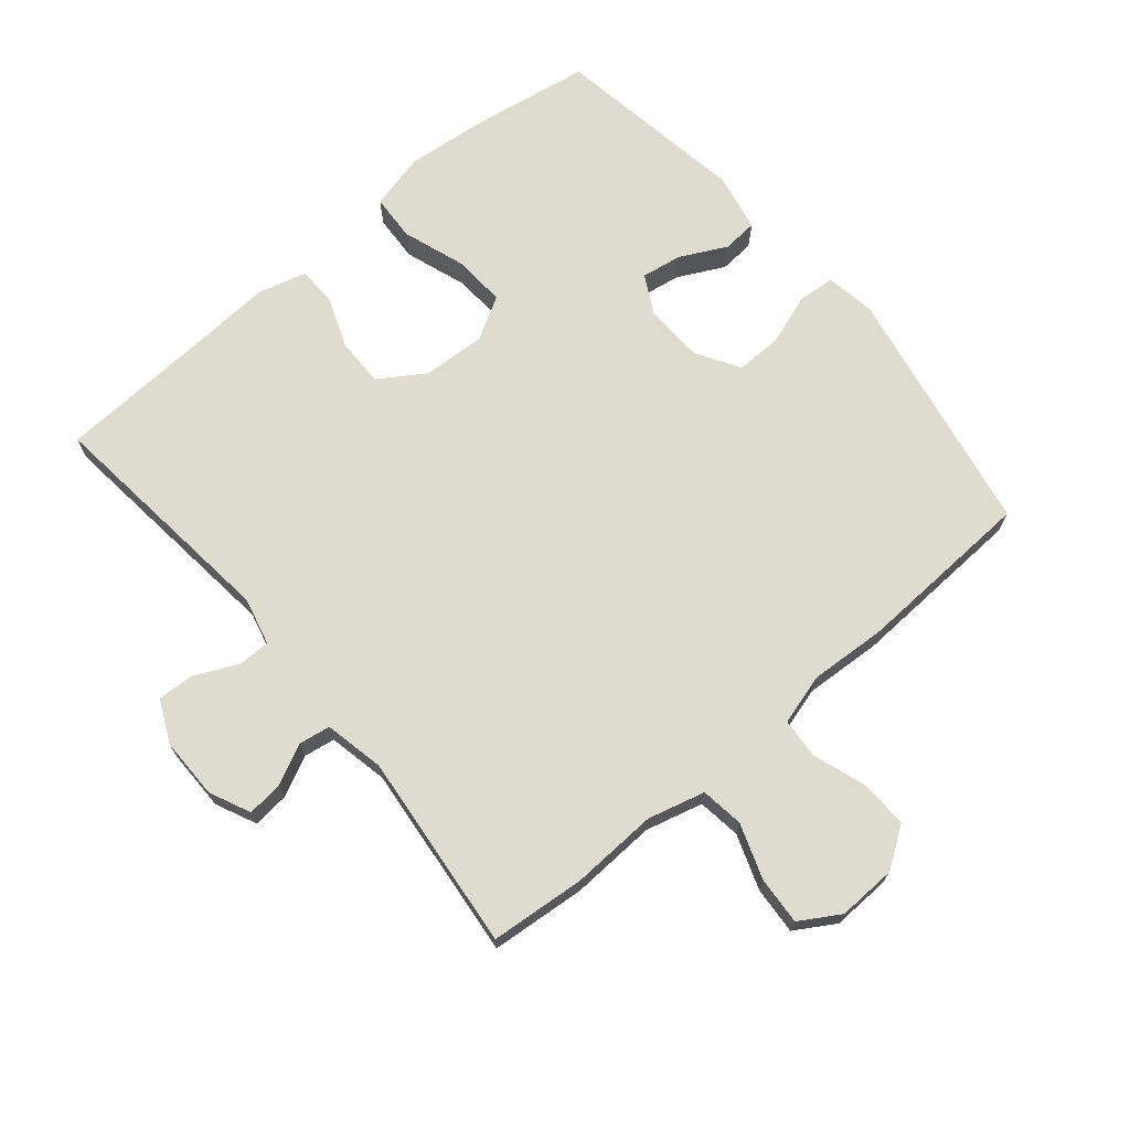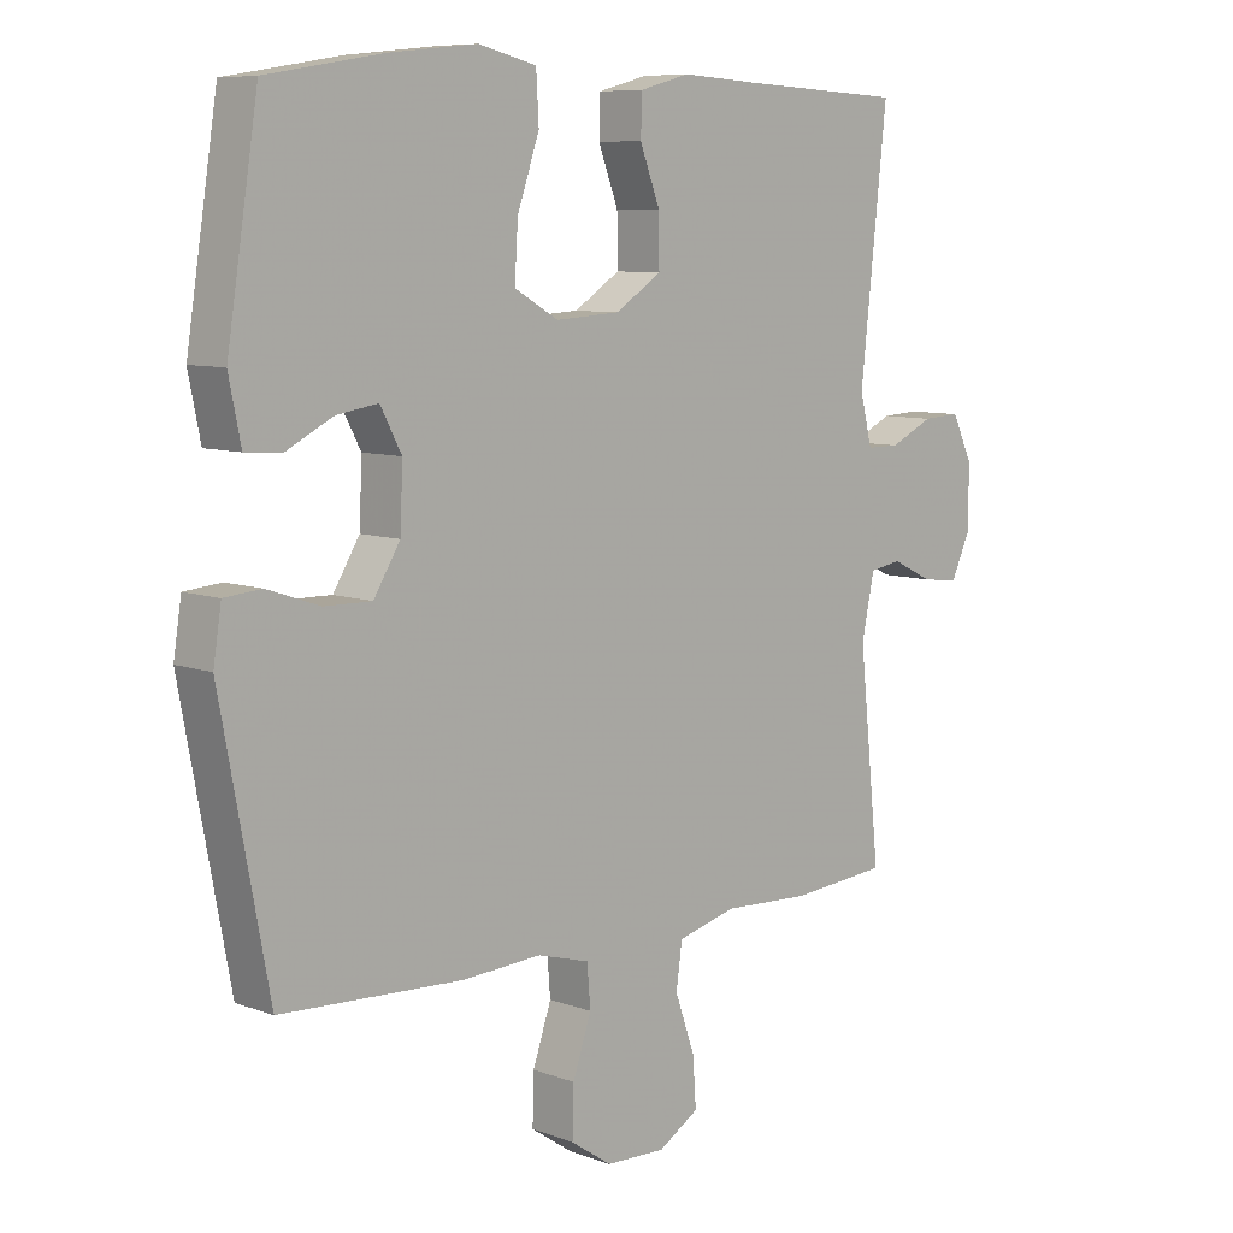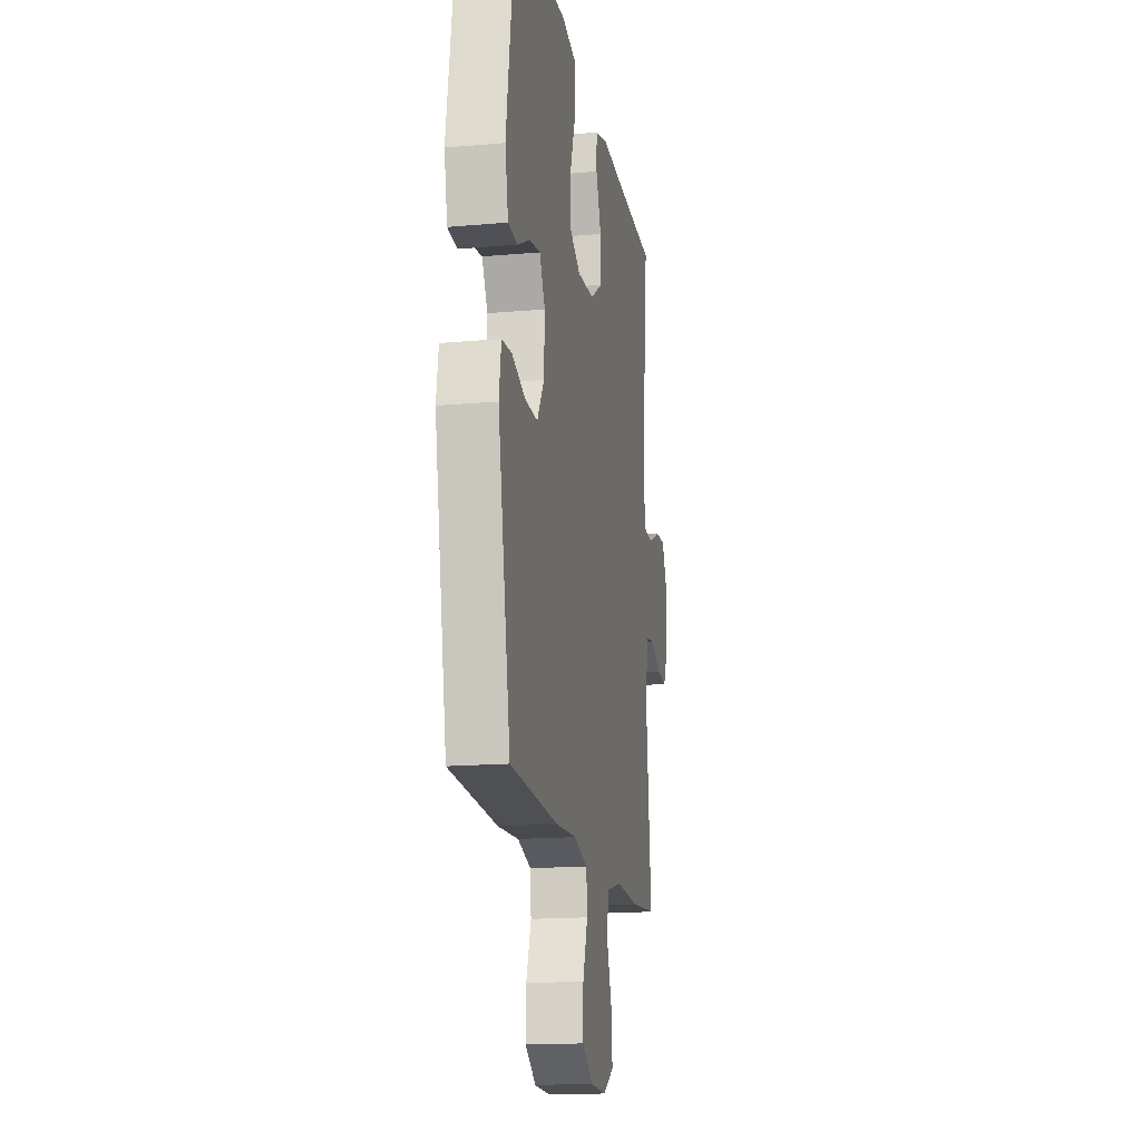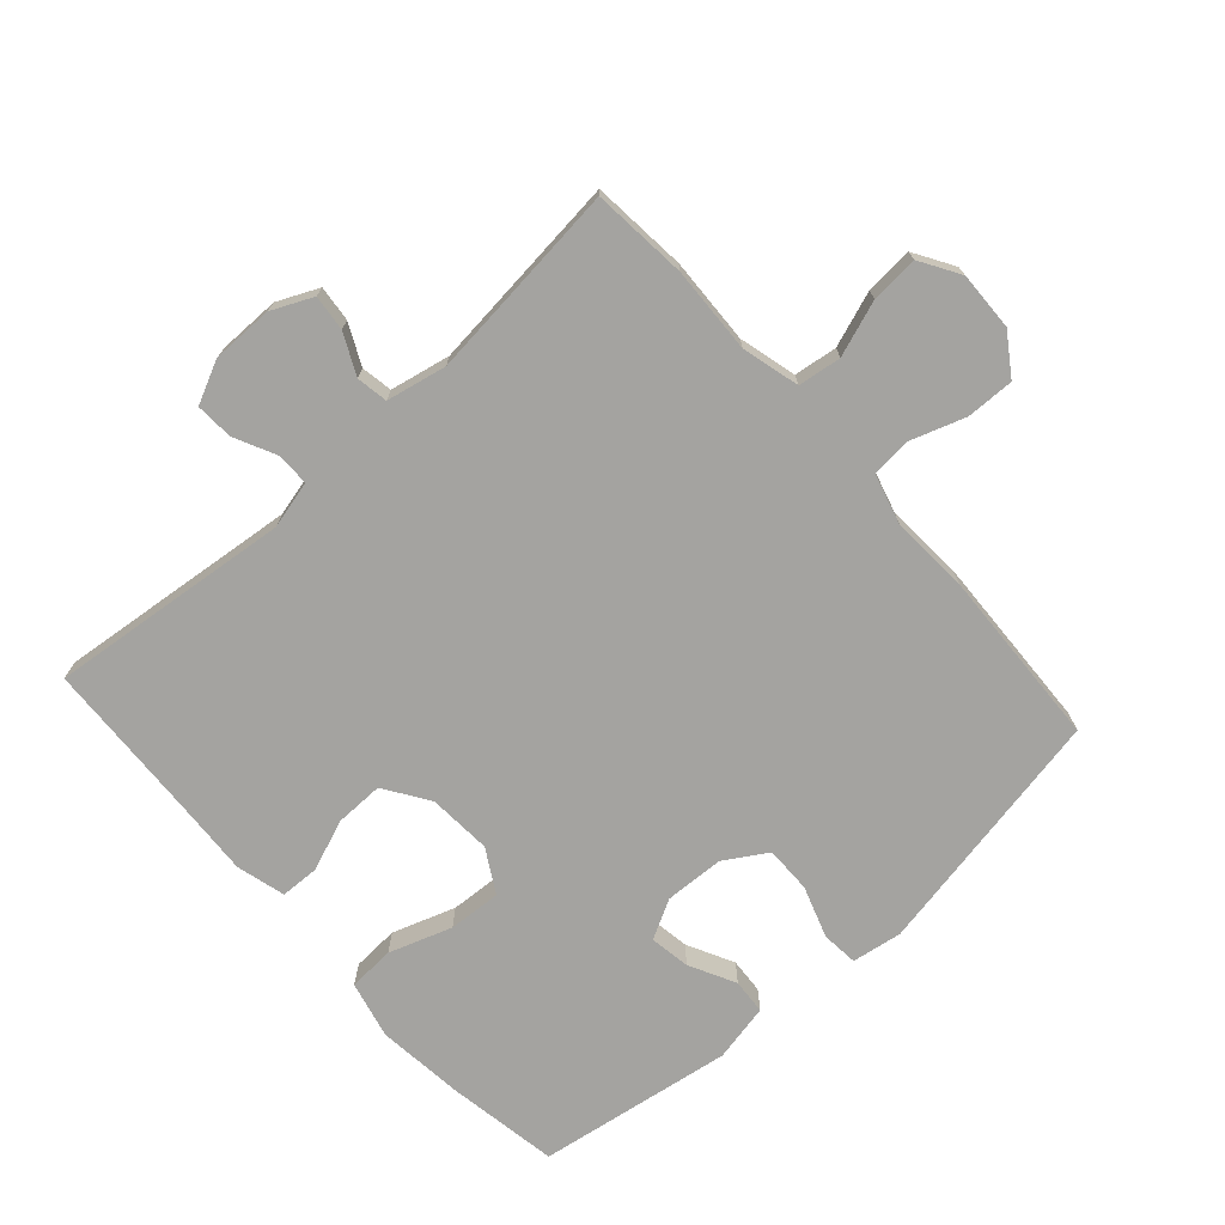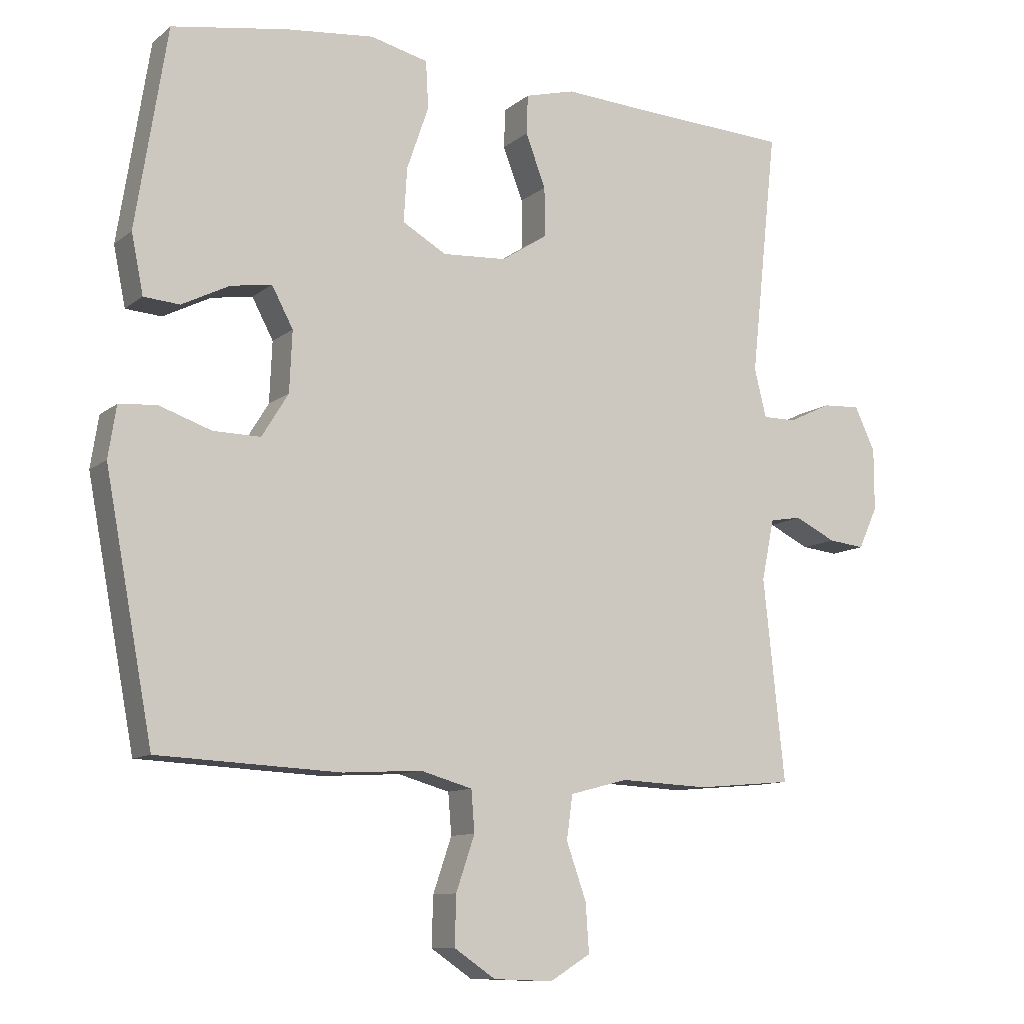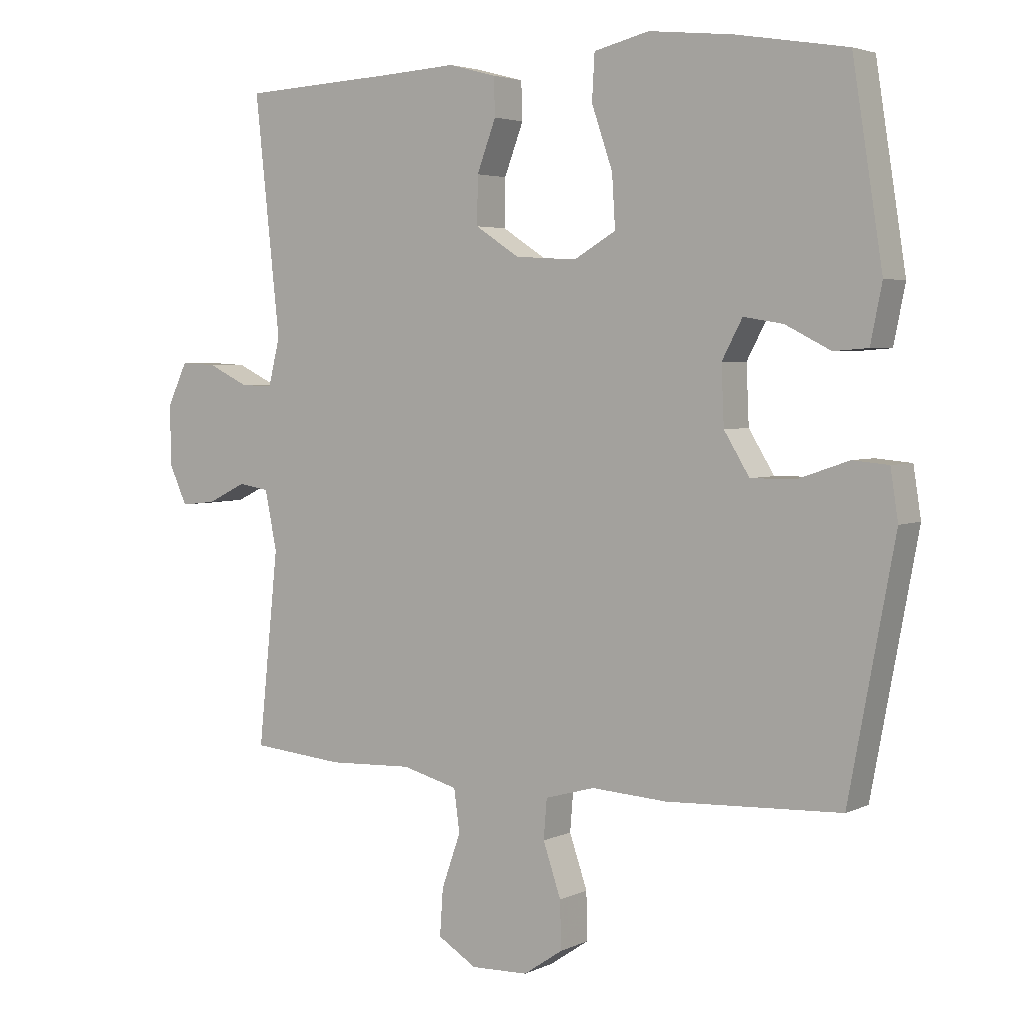
<metadata>
{"format":"obj","ext":"obj","renderer":"f3d","projection":"perspective","resolution":1024,"background":"white","views":[{"elev":70.3,"azim":139.9,"up":"+Y"},{"elev":8.2,"azim":-44.6,"up":"+Z"},{"elev":-16.3,"azim":-79.7,"up":"+Z"},{"elev":-72.9,"azim":131.9,"up":"+Y"},{"elev":-10.5,"azim":-28.7,"up":"+Z"},{"elev":3.7,"azim":-145.9,"up":"+Z"}]}
</metadata>
<code>
v 0.5 0.07 0.5
v 0.46 0.07 0.129
v 0.478 0.07 0.056
v 0.528 0.07 0.056
v 0.593 0.07 0.087
v 0.65 0.07 0.09
v 0.681 0.07 0.025
v 0.681 0.07 -0.069
v 0.652 0.07 -0.132
v 0.597 0.07 -0.126
v 0.535 0.07 -0.096
v 0.487 0.07 -0.104
v 0.468 0.07 -0.196
v 0.5 0.07 -0.5
v 0.354 0.07 -0.513
v 0.221 0.07 -0.507
v 0.133 0.07 -0.53
v 0.124 0.07 -0.596
v 0.154 0.07 -0.681
v 0.159 0.07 -0.754
v 0.098 0.07 -0.791
v 0.008 0.07 -0.788
v -0.054 0.07 -0.746
v -0.052 0.07 -0.672
v -0.024 0.07 -0.59
v -0.029 0.07 -0.528
v -0.107 0.07 -0.506
v -0.226 0.07 -0.513
v -0.5 0.07 -0.5
v -0.572 0.07 -0.116
v -0.56 0.07 -0.039
v -0.504 0.07 -0.034
v -0.425 0.07 -0.061
v -0.354 0.07 -0.062
v -0.314 0.07 0.003
v -0.31 0.07 0.094
v -0.342 0.07 0.154
v -0.404 0.07 0.144
v -0.475 0.07 0.108
v -0.529 0.07 0.112
v -0.547 0.07 0.201
v -0.5 0.07 0.5
v -0.326 0.07 0.529
v -0.194 0.07 0.543
v -0.107 0.07 0.522
v -0.103 0.07 0.451
v -0.136 0.07 0.355
v -0.141 0.07 0.274
v -0.075 0.07 0.236
v 0.022 0.07 0.242
v 0.091 0.07 0.287
v 0.09 0.07 0.361
v 0.06 0.07 0.44
v 0.062 0.07 0.499
v 0.137 0.07 0.519
v 0.255 0.07 0.512
v 0.5 0 0.5
v 0.46 0 0.129
v 0.478 0 0.056
v 0.528 0 0.056
v 0.593 0 0.087
v 0.65 0 0.09
v 0.681 0 0.025
v 0.681 0 -0.069
v 0.652 0 -0.132
v 0.597 0 -0.126
v 0.535 0 -0.096
v 0.487 0 -0.104
v 0.468 0 -0.196
v 0.5 0 -0.5
v 0.354 0 -0.513
v 0.221 0 -0.507
v 0.133 0 -0.53
v 0.124 0 -0.596
v 0.154 0 -0.681
v 0.159 0 -0.754
v 0.098 0 -0.791
v 0.008 0 -0.788
v -0.054 0 -0.746
v -0.052 0 -0.672
v -0.024 0 -0.59
v -0.029 0 -0.528
v -0.107 0 -0.506
v -0.226 0 -0.513
v -0.5 0 -0.5
v -0.572 0 -0.116
v -0.56 0 -0.039
v -0.504 0 -0.034
v -0.425 0 -0.061
v -0.354 0 -0.062
v -0.314 0 0.003
v -0.31 0 0.094
v -0.342 0 0.154
v -0.404 0 0.144
v -0.475 0 0.108
v -0.529 0 0.112
v -0.547 0 0.201
v -0.5 0 0.5
v -0.326 0 0.529
v -0.194 0 0.543
v -0.107 0 0.522
v -0.103 0 0.451
v -0.136 0 0.355
v -0.141 0 0.274
v -0.075 0 0.236
v 0.022 0 0.242
v 0.091 0 0.287
v 0.09 0 0.361
v 0.06 0 0.44
v 0.062 0 0.499
v 0.137 0 0.519
v 0.255 0 0.512
f 53 54 55 56
f 52 53 56 1
f 51 52 1 2
f 50 51 2 3
f 49 50 3
f 44 45 46 47
f 44 47 48
f 43 44 48
f 42 43 48
f 41 42 48
f 38 39 40 41
f 37 38 41 48
f 36 37 48 49
f 30 31 32 33
f 30 33 34
f 27 28 29 30
f 26 27 30 34
f 22 23 24 25
f 22 25 26
f 21 22 26
f 18 19 20 21
f 18 21 26
f 17 18 26 34
f 13 14 15 16
f 12 13 16 17
f 8 9 10 11
f 8 11 12
f 7 8 12
f 4 5 6 7
f 3 4 7 12
f 35 36 49 3
f 17 34 35
f 3 12 17 35
f 112 111 110 109
f 57 112 109 108
f 58 57 108 107
f 59 58 107 106
f 59 106 105
f 103 102 101 100
f 104 103 100
f 104 100 99
f 104 99 98
f 104 98 97
f 97 96 95 94
f 104 97 94 93
f 105 104 93 92
f 89 88 87 86
f 90 89 86
f 86 85 84 83
f 90 86 83 82
f 81 80 79 78
f 82 81 78
f 82 78 77
f 77 76 75 74
f 82 77 74
f 90 82 74 73
f 72 71 70 69
f 73 72 69 68
f 67 66 65 64
f 68 67 64
f 68 64 63
f 63 62 61 60
f 68 63 60 59
f 59 105 92 91
f 91 90 73
f 91 73 68 59
f 1 57 58 2
f 2 58 59 3
f 3 59 60 4
f 4 60 61 5
f 5 61 62 6
f 6 62 63 7
f 7 63 64 8
f 8 64 65 9
f 9 65 66 10
f 10 66 67 11
f 11 67 68 12
f 12 68 69 13
f 13 69 70 14
f 14 70 71 15
f 15 71 72 16
f 16 72 73 17
f 17 73 74 18
f 18 74 75 19
f 19 75 76 20
f 20 76 77 21
f 21 77 78 22
f 22 78 79 23
f 23 79 80 24
f 24 80 81 25
f 25 81 82 26
f 26 82 83 27
f 27 83 84 28
f 28 84 85 29
f 29 85 86 30
f 30 86 87 31
f 31 87 88 32
f 32 88 89 33
f 33 89 90 34
f 34 90 91 35
f 35 91 92 36
f 36 92 93 37
f 37 93 94 38
f 38 94 95 39
f 39 95 96 40
f 40 96 97 41
f 41 97 98 42
f 42 98 99 43
f 43 99 100 44
f 44 100 101 45
f 45 101 102 46
f 46 102 103 47
f 47 103 104 48
f 48 104 105 49
f 49 105 106 50
f 50 106 107 51
f 51 107 108 52
f 52 108 109 53
f 53 109 110 54
f 54 110 111 55
f 55 111 112 56
f 56 112 57 1

</code>
